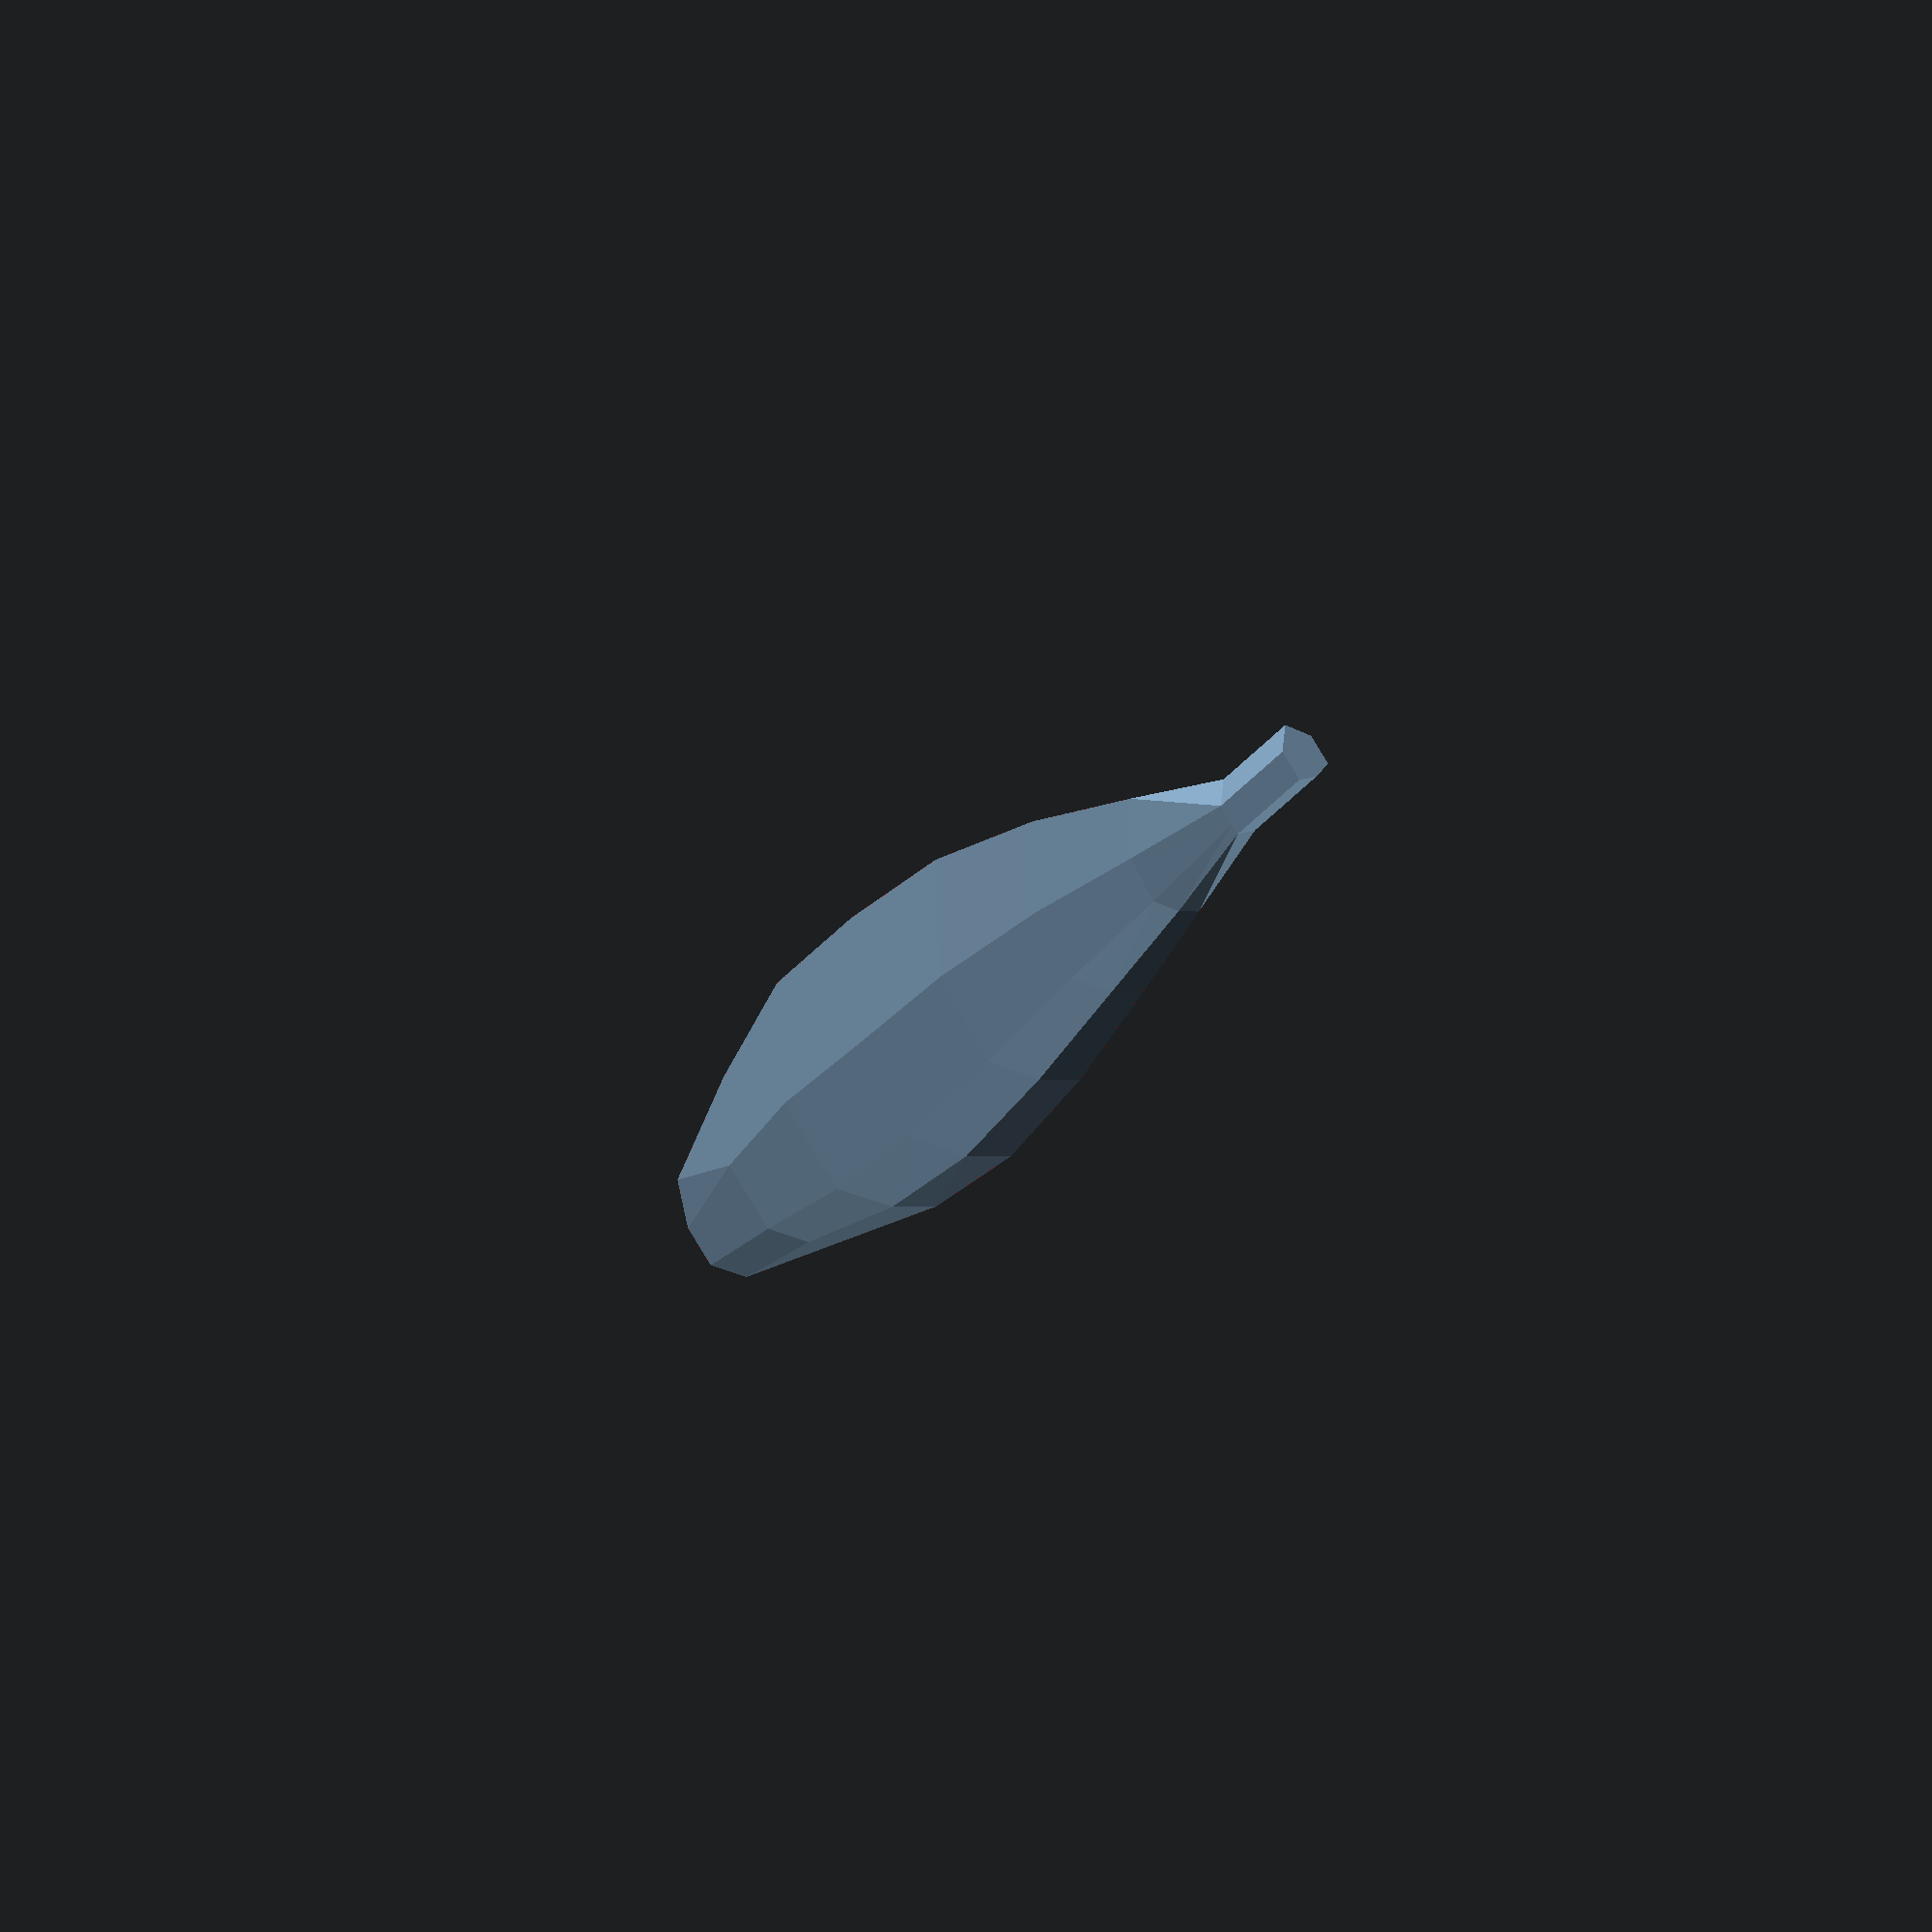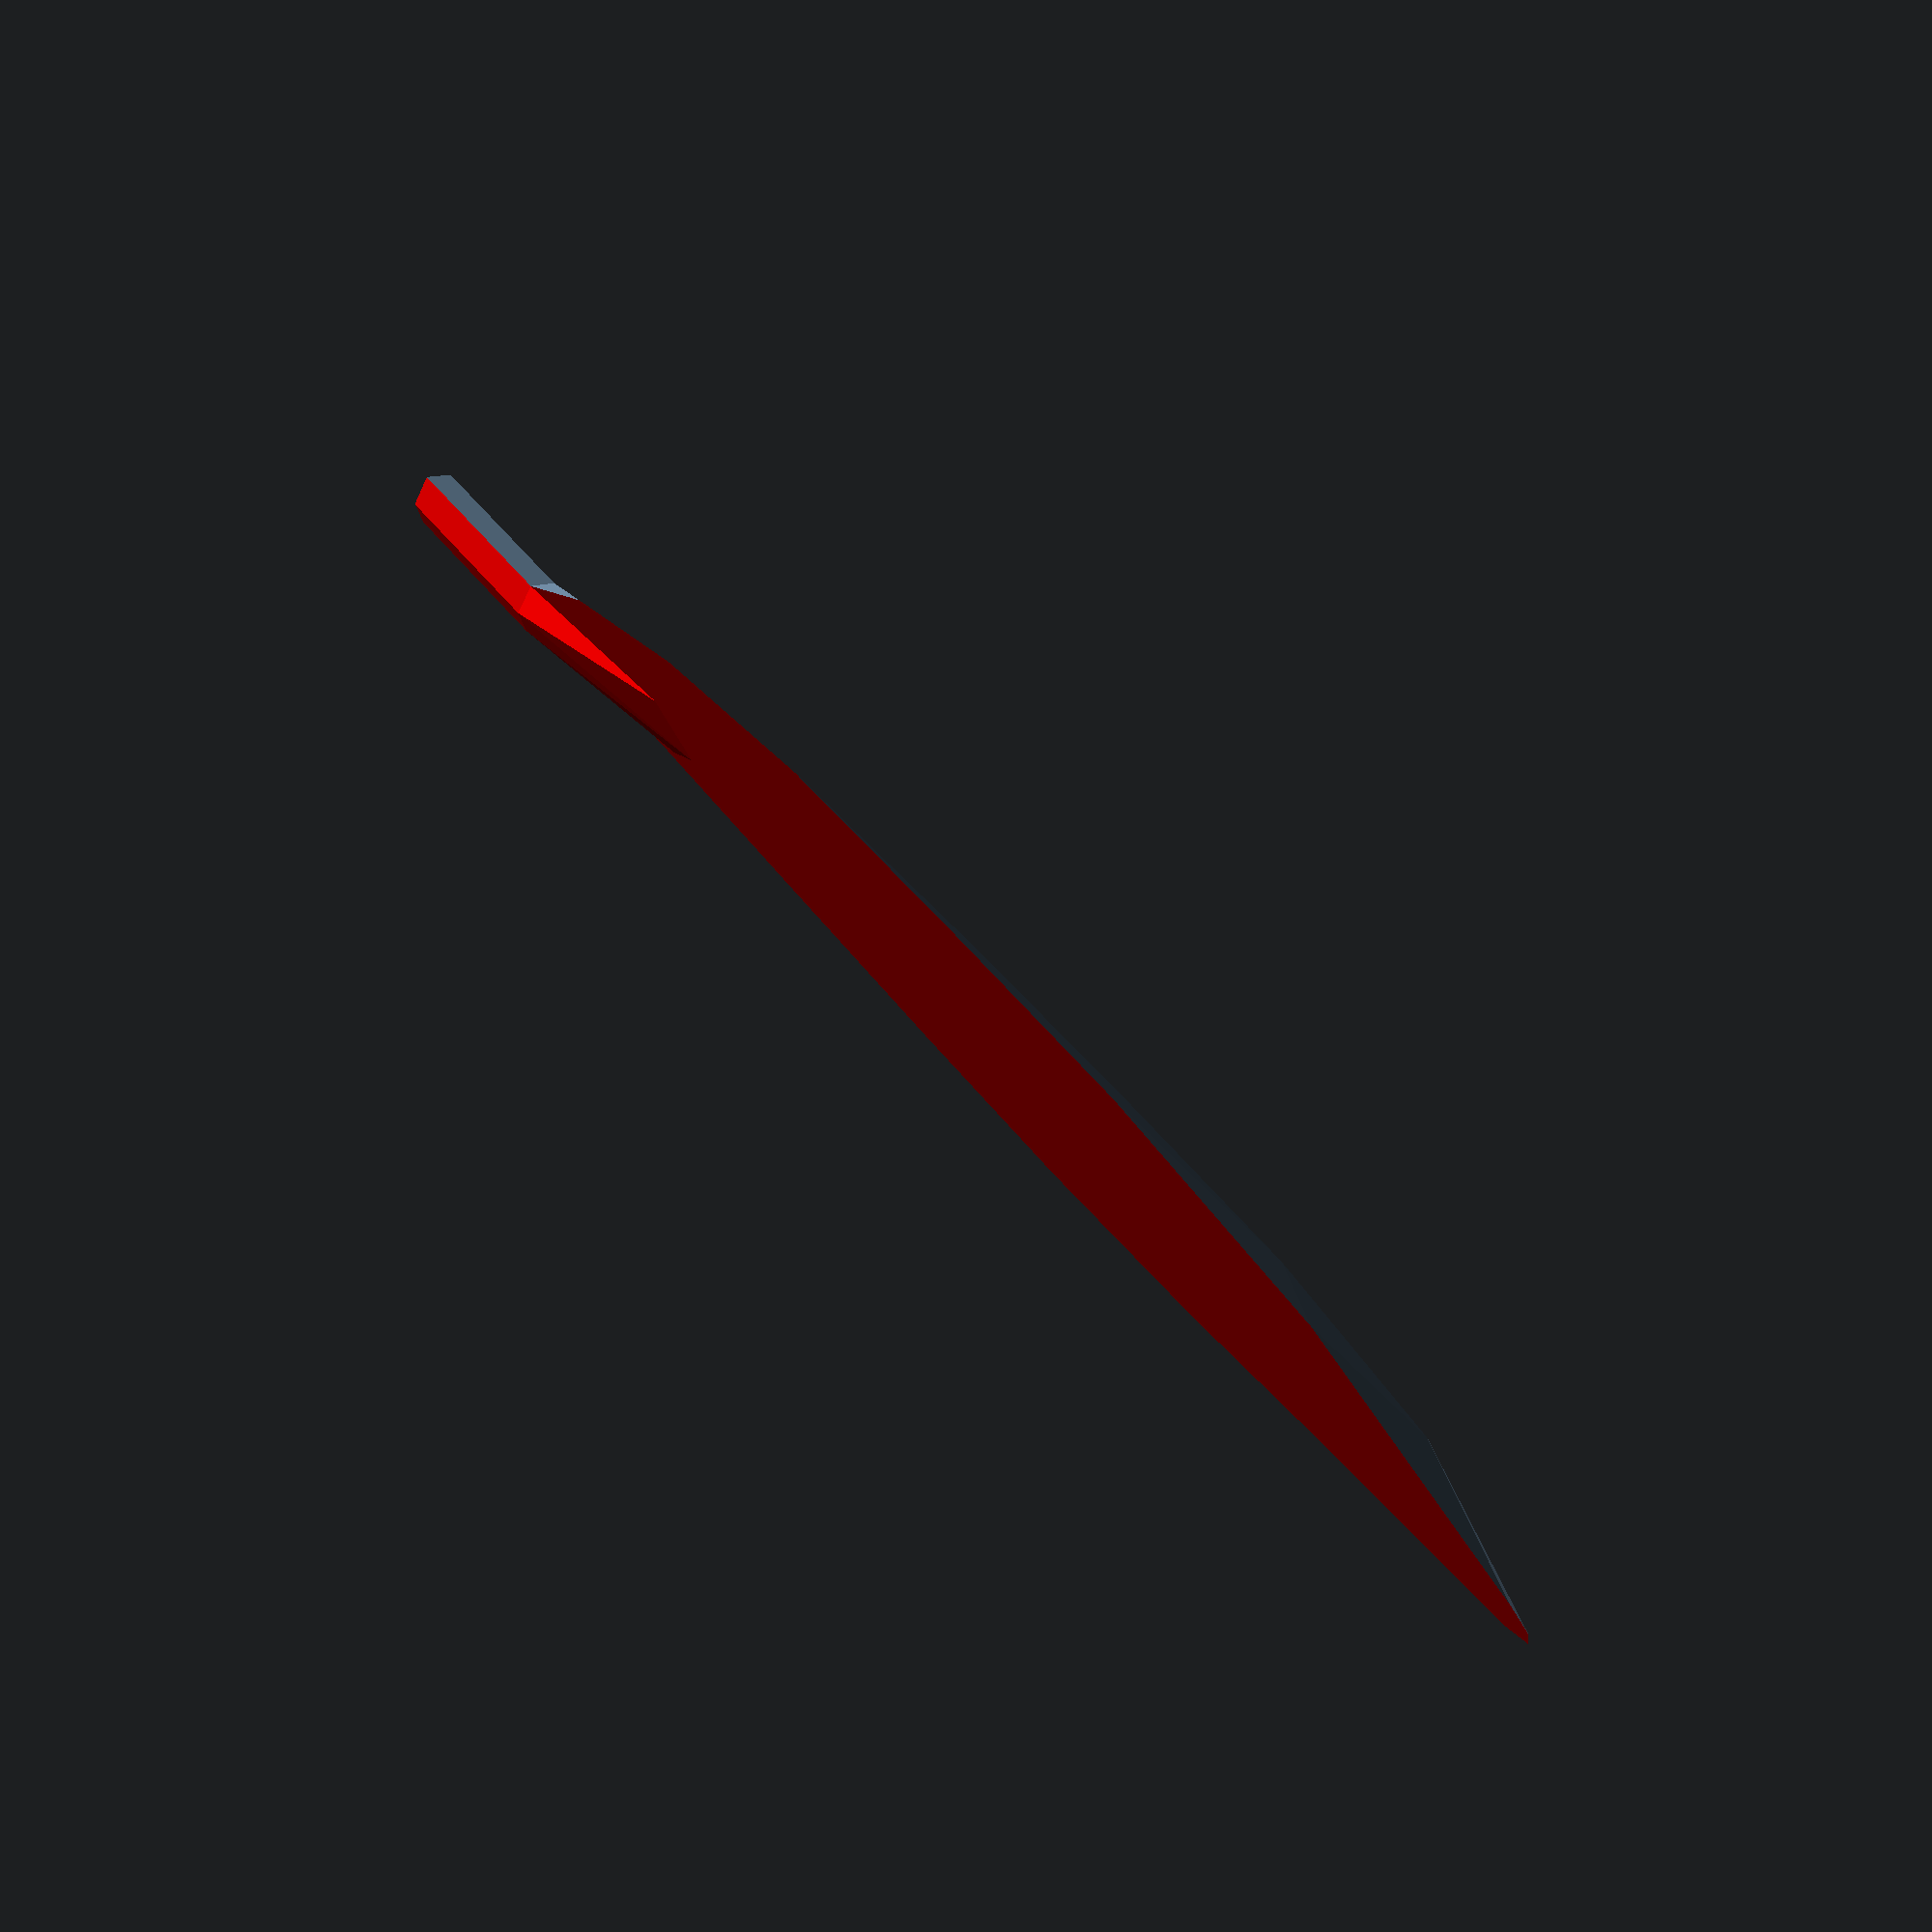
<openscad>
//// Wings generate a wing from data at[0,0,0]
//// data type 
//[[scale-vector][rotation-vector],[[overprofilelist],[underprofilelis]],[[frontedgelist],[backedgelist]]]
// all list are list of 3vector
//Specilaty Wing Functions wing1(),wing2() return default wingdata
//,blur(),sanitycheck(),roundlist(),deepmutate()
//Main module Makewing()

wing=(sanitycheck(roundlist(deepmutate(blur(lerp(wing1(),wing2(),rnd()),1),0.09),0.001)));

echo(str("   wings=",wing,";   "));
Makewing(wing);




module Makewing(wings) {
  ////////////////////////////////module wing(wings) ///////////////////////////////////
  ///////////////////////////////////////////////////////////////////
  overskin = concat([
      let (ws = wings[2], wp = wings[1], p1 = ws[0][0], p2 = ws[1][0], d = len3(p1 - p2))[
        for (j = [0: len(wings[1][0]) - 1])[lerp(p1, p2, wp[0][j][0])[0], lerp(p1, p2, wp[0][j][0])[1], wp[0][j][2] * d*4]]
    ],
[
      let (ws = wings[2], wp = wings[1], p1 = ws[0][1], p2 = ws[1][1], d = len3(p1 - p2))[
        for (j = [0: len(wings[1][0]) - 1])[lerp(p1, p2, wp[0][j][0])[0], lerp(p1, p2, wp[0][j][0])[1], wp[0][j][2] * d*4]]
    ],
    //mid
    [
      for (i = [2: len(wings[2][0]) - 2]) let (ws = wings[2], wp = wings[1], p1 = ws[0][i], p2 = ws[1][i], d = len3(p1 - p2))[
        for (j = [0: len(wings[1][0]) - 1])[lerp(p1, p2, wp[0][j][0])[0], lerp(p1, p2, wp[0][j][0])[1] + wp[0][j][1] * d, lerp(p1, p2, wp[0][j][0])[2] + wp[0][j][2] * d]]
    ], [
      let (i = len(wings[2][0]) - 1, ws = wings[2], wp = wings[1], p1 = ws[0][i], p2 = ws[1][i], d = len3(p1 - p2))[
        for (j = [0: len(wings[1][0]) - 1])[lerp(p1, p2, wp[0][j][0])[0], lerp(p1, p2, wp[0][j][0])[1] + wp[0][j][1] * d, lerp(p1, p2, wp[0][j][0])[2]]]
    ]);
 ////////////////////////////////module wing(wings) ///////////////////////////////////
 ///////////////////////////////////////////////////////////////////
  underskin = concat([
      let (ws = wings[2], wp = wings[1], p1 = ws[0][0], p2 = ws[1][0], d = len3(p1 - p2))[
        for (j = [0: len(wp[1]) - 1])[lerp(p1, p2, wp[1][j][0])[0], lerp(p1, p2, wp[1][j][0])[1], -wp[0][j][2] * d*4]]
    ],
[
      let (ws = wings[2], wp = wings[1], p1 = ws[0][1], p2 = ws[1][1], d = len3(p1 - p2))[
        for (j = [0: len(wp[1]) - 1])[lerp(p1, p2, wp[1][j][0])[0], lerp(p1, p2, wp[1][j][0])[1], -wp[0][j][2] * d*4]]
    ],

    //mid
    [
      for (i = [2: len(wings[2][0]) - 2]) let (ws = wings[2], wp = wings[1], p1 = ws[0][i], p2 = ws[1][i], d = len3(p1 - p2))[
        for (j = [0: len(wp[1]) - 1])[lerp(p1, p2, wp[1][j][0])[0], lerp(p1, p2, wp[1][j][0])[1] + wp[1][j][1] * d, lerp(p1, p2, wp[1][j][0])[2] + wp[1][j][2] * d]]
    ], [
      let (i = len(wings[2][0]) - 1, ws = wings[2], wp = wings[1], p1 = ws[0][i], p2 = ws[1][i], d = len3(p1 - p2))[
        for (j = [0: len(wings[1][1]) - 1])[lerp(p1, p2, wp[0][j][0])[0], lerp(p1, p2, wp[0][j][0])[1] + wp[0][j][1] * d, lerp(p1, p2, wp[0][j][0])[2]]]
    ]);
  ////////////////////////////////module wing(wings) ///////////////////////////////////
  ///////////////////////////////////////////////////////////////////
  rotate(wings[0][1]) scale(wings[0][0]) {union(){
    for (i = [0: len(overskin) - 2]) {
      wingringbridge(overskin[i], overskin[i + 1]);
   color("Red")   wingringbridge(underskin[i + 1],underskin[i]);
    }

    polyhedron(overskin[0], [
      [
        for (i = [0: len(overskin[0]) - 1]) i
      ]
    ]);
    polyhedron(underskin[0], [
      [
        for (i = [0: len(underskin[0]) - 1]) (len(underskin[0]) - 1)-i
      ]
    ]);}
  }
  module wingringbridge(r1, r2) {
    n = len(r1);
    
  for (i = [0: 1])
{ 
polyhedron([r1[i],r2[i],r2[i+1],r1[i+1] ],[[0,1,3],[1,2,3]]);
}
 for (i = [2: n - 2])
{ 
polyhedron([r1[i],r2[i],r2[i+1],r1[i+1] ],[[0,1,2],[0,2,3]]);
}
  };

  /////////////end of/module wing(wings)///////////////////////////////////
}


//////////////////////// Specilaty Wing Functions  /////////////////
/// define default wing1
function wing1() =  let(o=[0,1.4,0])
 [[[1.15, 0.95, 0.95], [39.6, 10.249, -0.3]],

 [
[[0, 0, 0], [0.1, 0.15, 0.1], [0.349, 0.35, 0.1], [0.65, 0.3, 0.1], [1, 0.1, 0]]
, 

[[0, 0, 0], [0.1, 0.15, -0.05], [0.349, 0.35, 0.05], [0.65, 0.3, 0.051], [1, 0.05, 0]]
], 

[[[0, -1.6, 0]+o, [0, -0.7, 0]+o, [0, 0.15, 0]+o, [-0.1, 1.1, 0]+o, [-0.55, 2.05, 0]+o, [-0.6, 2.999, 0]+o, [-0.499, 3.95, 0]+o, [-0.1, 5, 0.05]+o, [-0.1, 6 , 0.05]+o], 
[[0.45, -1.6, 0]+o, [0.55, -0.7, 0]+o, [2, -0.7, 0]+o, [2.5, 0, 0]+o, [3.85, 1, 0]+o, [3.0, 2, 0]+o, [3.6, 3, 0]+o, [3.4, 4.5, 0]+o, [0.5, 6, 0]+o]] ]
; 
/// define default wing2
function wing2 ()= let(o=[0,1.4,0])
 [[[1.15, 1.95, 0.95], [39.6, 10.249, -0.35]],


 [
[[0, 0, 0], [0.1, 0.15, 0.1], [0.349, 0.35, 0.1], [0.65, 0.3, 0.1], [1, 0.1, 0]]
, 

[[0, 0, 0], [0.1, 0.15, -0.05], [0.349, 0.35, 0.05], [0.65, 0.3, 0.051], [1, 0.05, 0]]
], 

[[[0, -1.6, 0]+o, [0, -0.749, 0]+o, [-0.249, 0.15, 0]+o, [-0.45, 1.1, 0]+o, [-0.65, 2.05, 0]+o, [-0.7, 2.999, 0]+o, [-0.6, 3.999, 0.05]+o, [-0.4, 4.95, 0.05]+o, [-0.05, 5.95, 0.05]+o], 
[[0.45, -1.6, 0]+o, [0.45, -0.749, 0]+o, [0.8, 0.15, 0]+o, [1.15, 1.05, 0]+o, [1.45, 1.999, 0]+o, [1.6, 2.999, 0]+o, [1.499, 3.999, 0]+o, [1.3, 4.95, 0]+o, [0.95, 5.95, 0]+o]]]

; 
// blur  length profile  
function blur(inwing,c=1)=c<=1?let(wing=inwing)

[wing[0],wing[1],
[concat([wing[2][0][0]],[wing[2][0][1]],
[for(i=[2:len(wing[2][0])-2]) (wing[2][0][max(i-1,0)]*0.5+wing[2][0][i]+wing[2][0][min(i+1,len(wing[2][0])-1)]*0.5)/2],[wing[2][0][len(wing[2][0])-1]]) ,
concat([wing[2][1][0]],[wing[2][1][1]],
[for(i=[2:len(wing[2][1])-2]) (wing[2][1][max(i-1,0)]*0.5+wing[2][1][i]+wing[2][1][min(i+1,len(wing[2][1])-1)]*0.5)/2],[wing[2][1][len(wing[2][1])-1]])
]
]:let(wing=blur(inwing,c-1))[wing[0],wing[1],
[concat([wing[2][0][0]],[wing[2][0][1]],
[for(i=[2:len(wing[2][0])-2]) (wing[2][0][max(i-1,0)]*0.5+wing[2][0][i]+wing[2][0][min(i+1,len(wing[2][0])-1)]*0.5)/2],[wing[2][0][len(wing[2][0])-1]]) ,
concat([wing[2][1][0]],[wing[2][1][1]],
[for(i=[2:len(wing[2][1])-2]) (wing[2][1][max(i-1,0)]*0.5+wing[2][1][i]+wing[2][1][min(i+1,len(wing[2][1])-1)]*0.5)/2],[wing[2][1][len(wing[2][1])-1]])
]
];
// rands vector *0.1 in Z
function w3rnd(c) = [rands(-1, 1, 1)[0] * c, rands(-1, 1, 1)[0] * c*0.1, rands(-1, 1, 1)[0]] * c;
// check cross-profile so underskin is lower tha overskin
function sanitycheck(v)=[v[0],[

v[1][0],
[let(l=len(v[1][1])-1) for(i=[0:l])
[
i==0||i==l?v[1][0][i][0]:v[1][1][i][0],  //x
i==0||i==l?v[1][0][i][1]:v[1][1][i][1],   //y
i==0||i==l?v[1][0][i][2]: min(v[1][1][i][2],v[1][0][i][2])*0.8]  //z
]]
,v[2]
];
// round every item in a nested list to selected precition
function roundlist(v,r=1)=len(v)==undef?
    v-(v%r):
        len(v)==0?[]:
        [for(i=[0:len(v)-1])roundlist(v[i],r) ];
// multiply every item in a nested list by selected deviance
function deepmutate(v,r=0.01)=len(v)==undef?
    v*rnd(1-r,1+r):
        len(v)==0?[]:
        [for(i=[0:len(v)-1])roundlist(v[i],r) ];

///////////////// Common functions //////////////////////////////
function lerp(start, end, bias) = (end * bias + start * (1 - bias));
function len3(v) = len(v) == 2 ? sqrt(pow(v[0], 2) + pow(v[1], 2)) : sqrt(pow(v[0], 2) + pow(v[1], 2) + pow(v[2], 2));
function rndc() = [rands(0, 1, 1)[0], rands(0, 1, 1)[0], rands(0, 1, 1)[0]];
function rnd(a = 0, b = 1) = (rands(min(a, b), max(a, b), 1)[0]);
</openscad>
<views>
elev=70.6 azim=338.4 roll=134.8 proj=o view=wireframe
elev=180.0 azim=20.4 roll=274.4 proj=p view=wireframe
</views>
